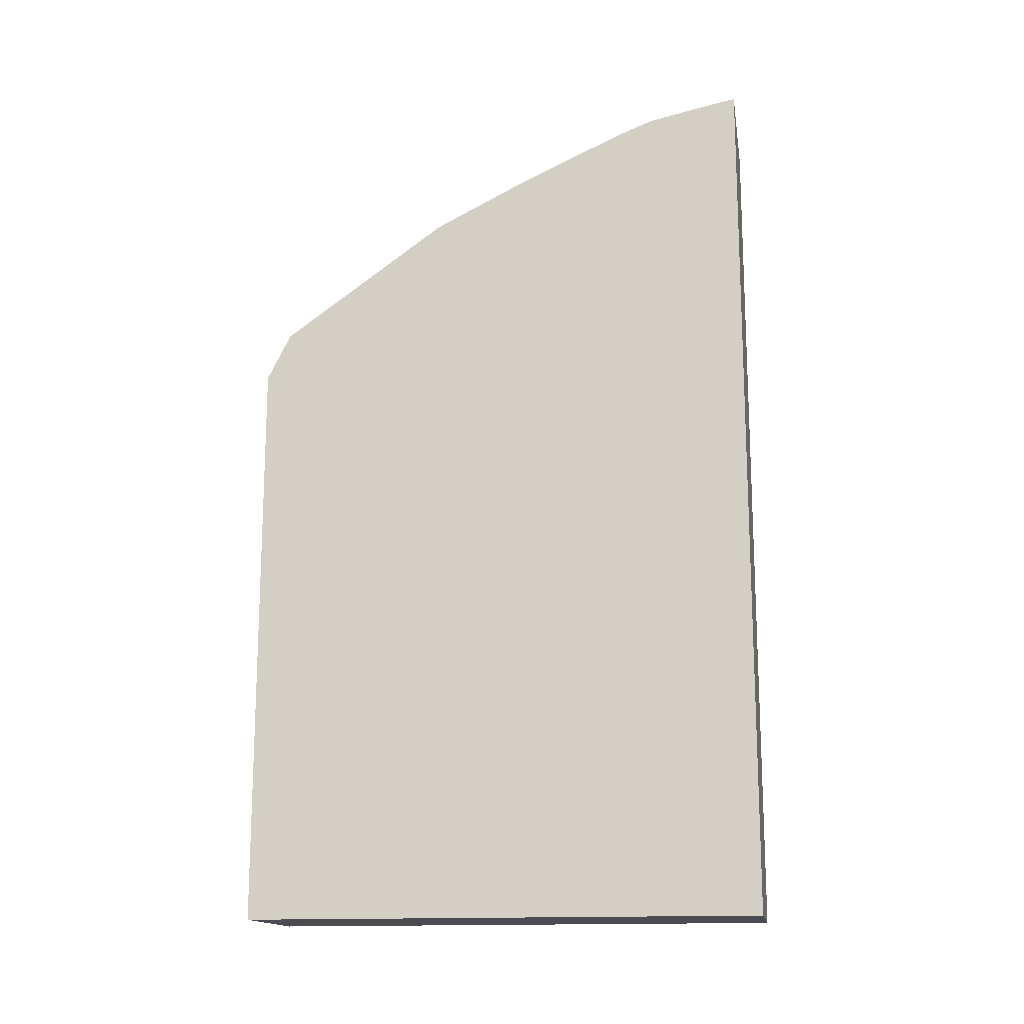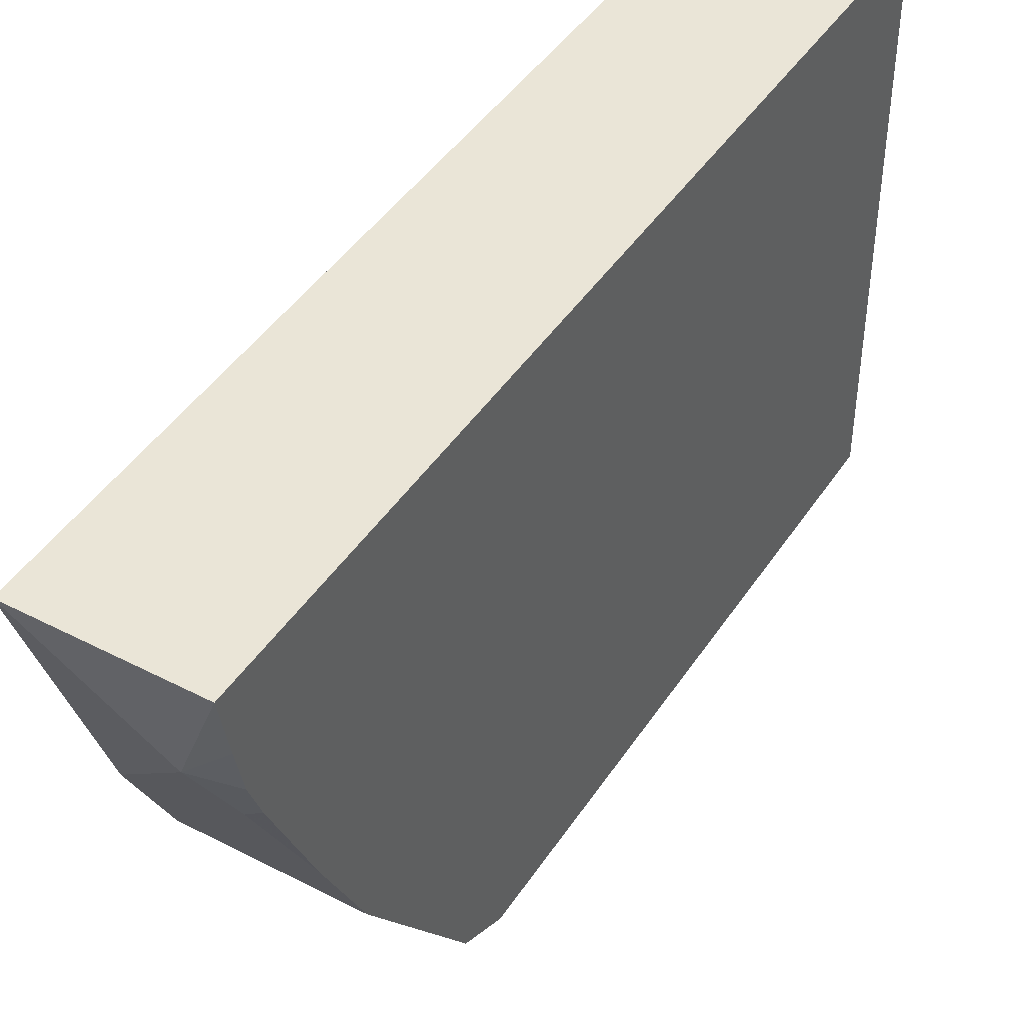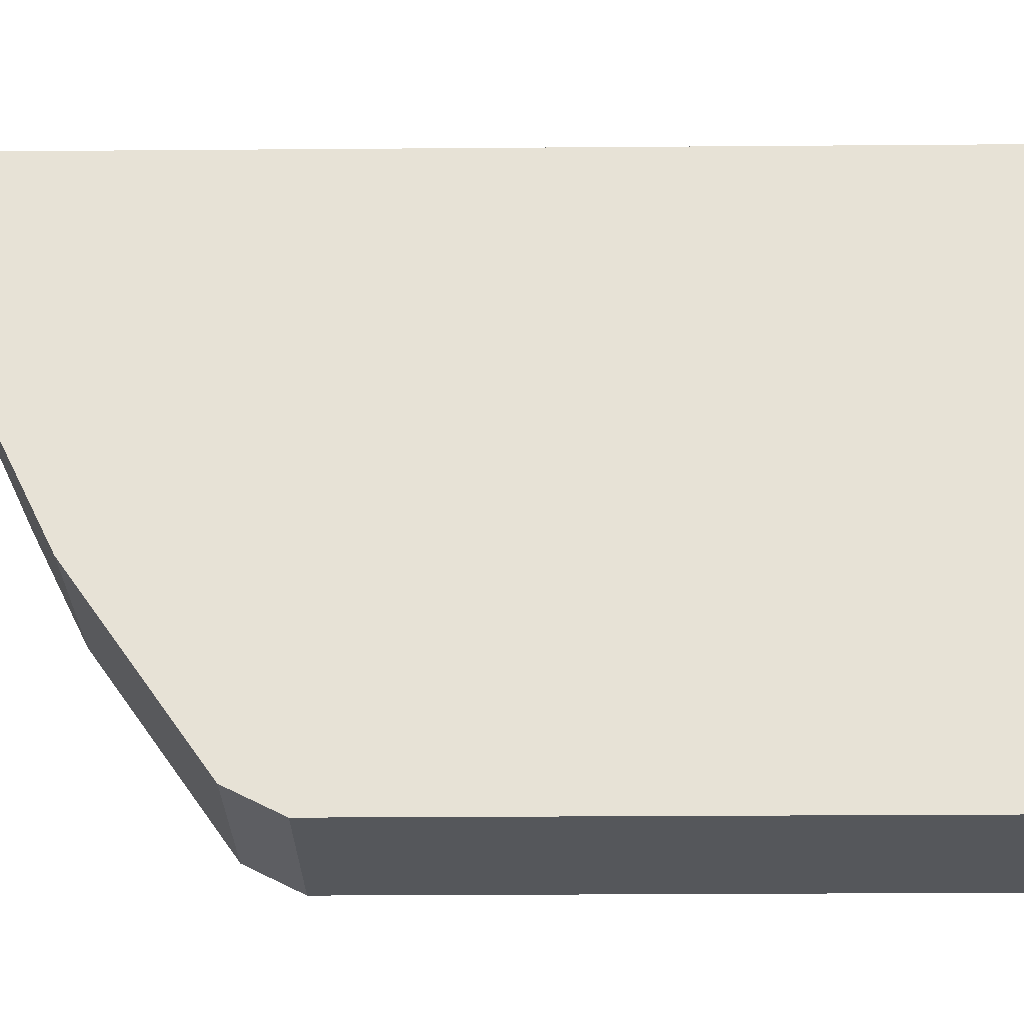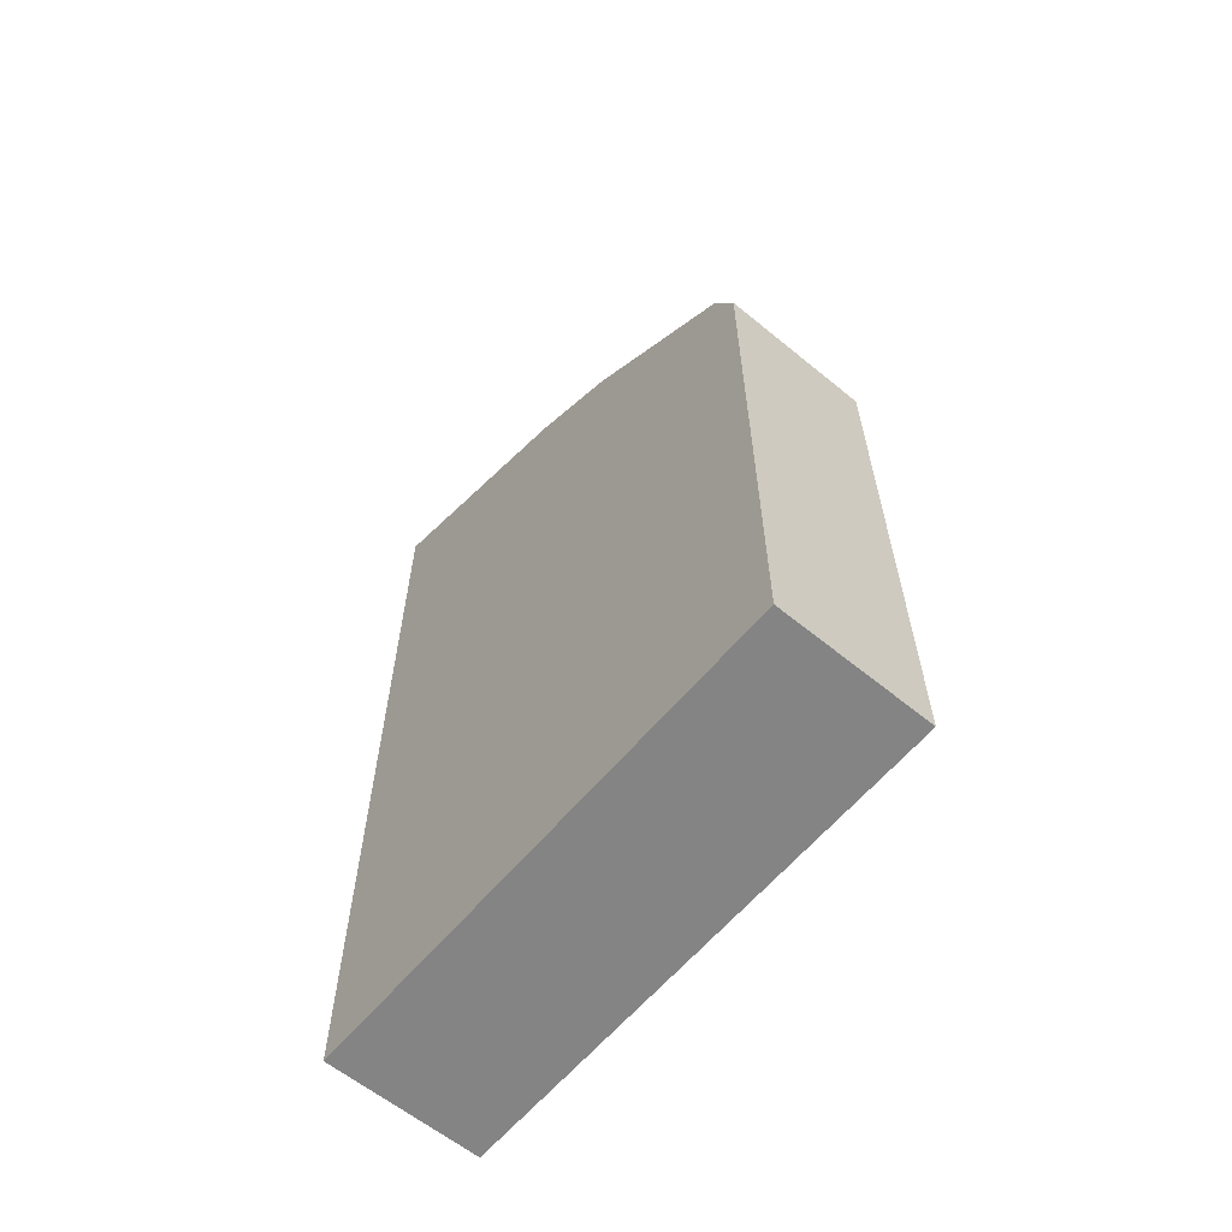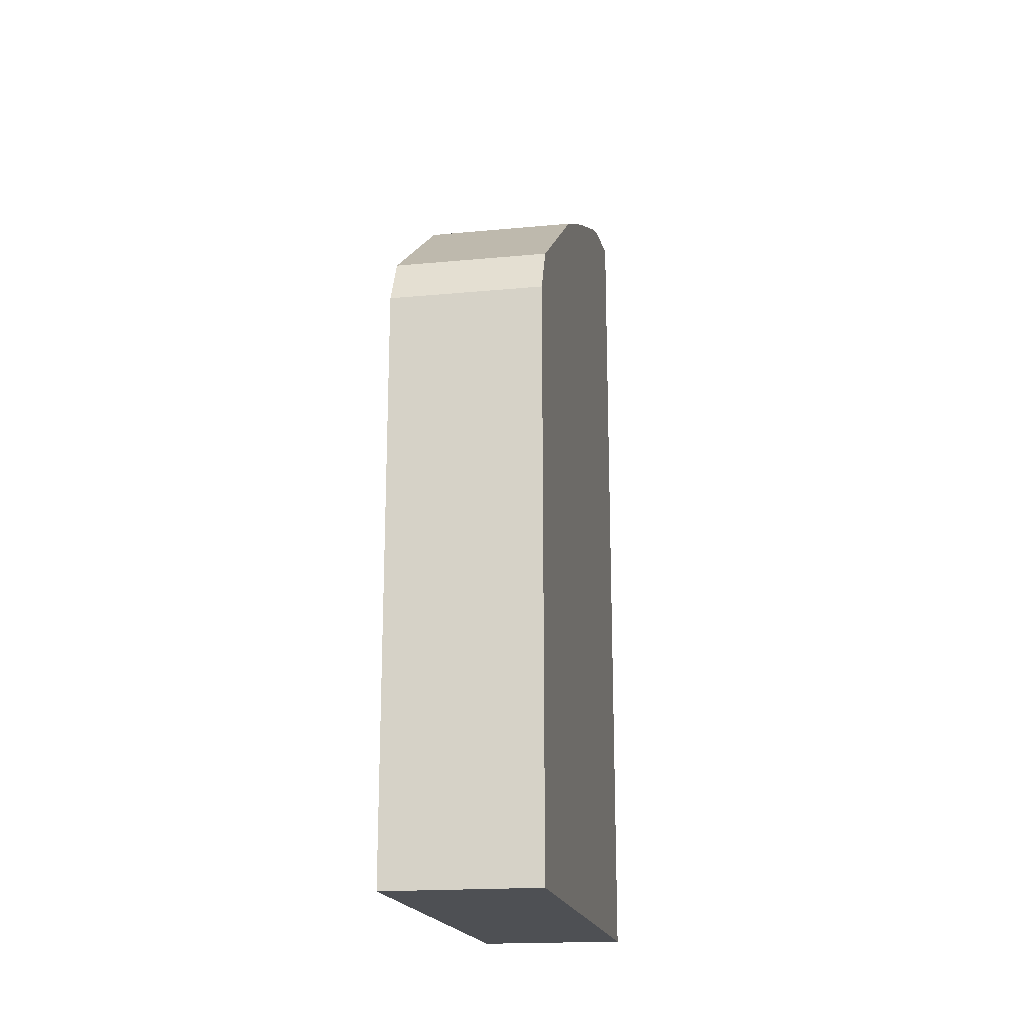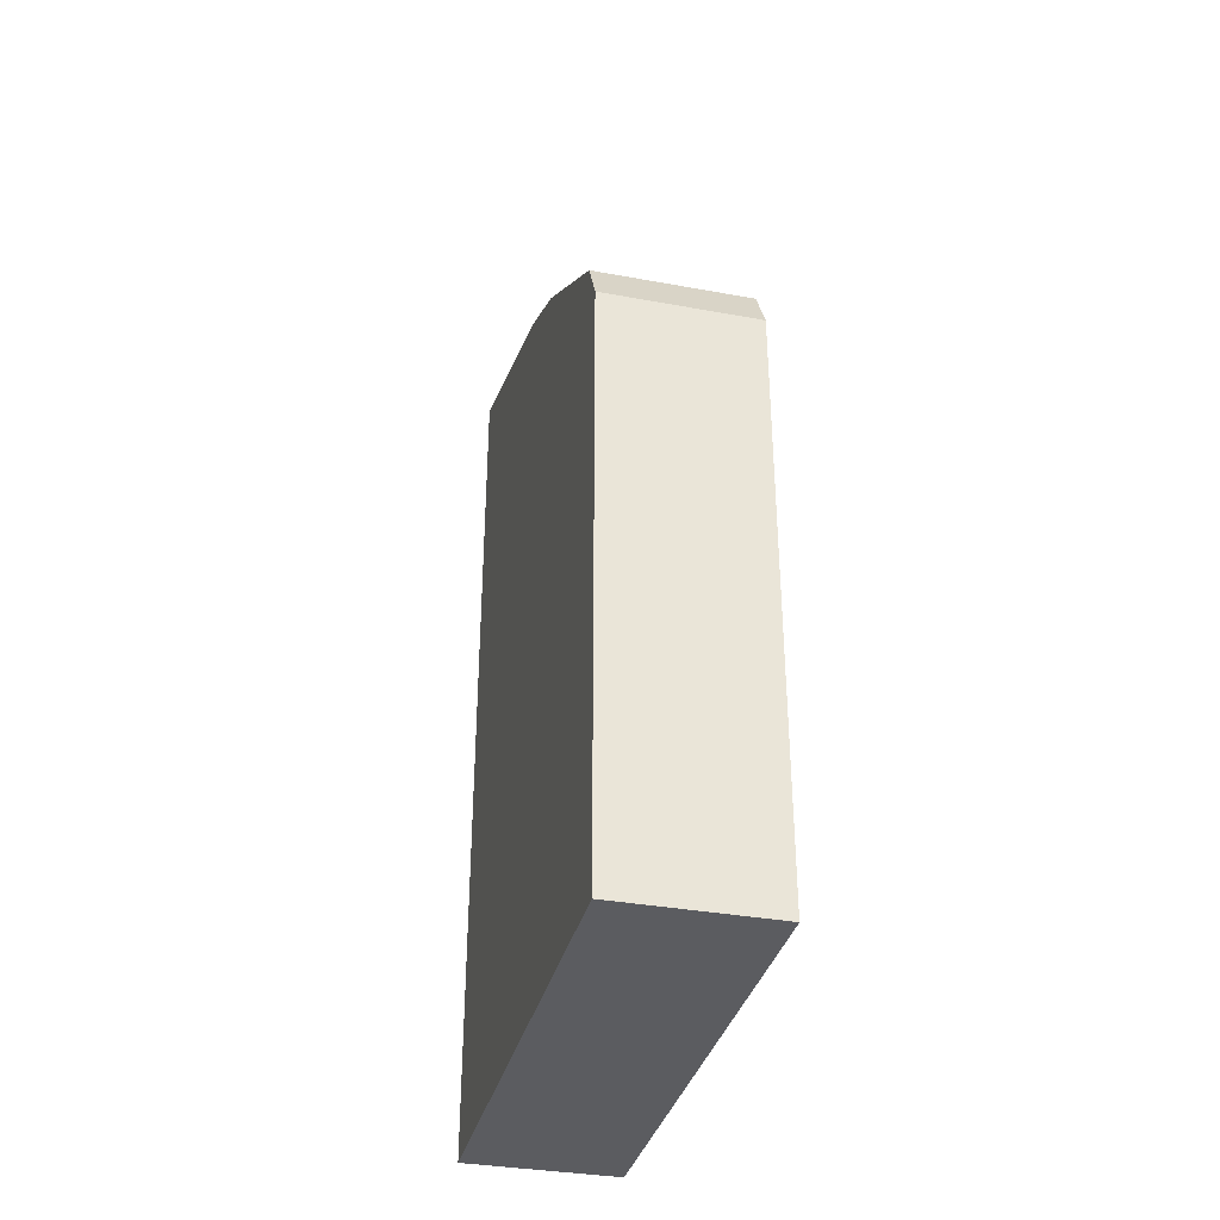
<metadata>
{"format":"obj","ext":"obj","renderer":"f3d","projection":"perspective","resolution":1024,"background":"white","views":[{"elev":-15.4,"azim":99.3,"up":"+Z"},{"elev":44.2,"azim":31.1,"up":"+Y"},{"elev":-26.9,"azim":90.7,"up":"+Y"},{"elev":-61.4,"azim":-39.8,"up":"+Z"},{"elev":-18.5,"azim":10.2,"up":"+Z"},{"elev":-35.2,"azim":-13.7,"up":"+Z"}]}
</metadata>
<code>
v 0.02341 -0.1557 0.4131
v 0.02341 -0.463 0.4131
v -0.06699 -0.1557 0.4131
v 0.02341 -0.1557 0.9323
v -0.06699 -0.463 0.4131
v 0.02341 -0.463 0.7576
v -0.06699 -0.1557 0.9323
v -1.4e-07 -0.2105 0.9259
v 0.02341 -0.187 0.9259
v -0.06699 -0.463 0.7576
v 0.02341 -0.4489 0.7856
v -0.06699 -0.4505 0.7825
v -0.06699 -0.2947 0.8838
v 0.02341 -0.3414 0.8605
v 0.01403 -0.2385 0.9119
v 0.02341 -0.2306 0.9129
v 0.02341 -0.2105 0.9207
v -0.06699 -0.4489 0.7856
v 0.02341 -0.3507 0.8558
v -0.06699 -0.329 0.8667
v -0.06699 -0.3507 0.8558
v 0.02341 -0.2947 0.8838
f 8 15 16
f 4 7 8
f 4 8 9
f 6 11 12
f 6 12 10
f 7 13 8
f 8 14 15
f 8 16 17
f 15 22 16
f 8 13 14
f 11 18 12
f 11 19 21
f 11 21 18
f 13 20 14
f 14 21 19
f 14 22 15
f 3 13 7
f 8 17 9
f 3 20 13
f 14 20 21
f 3 18 21
f 3 21 20
f 1 2 5
f 1 5 3
f 1 3 7
f 1 4 9
f 1 9 17
f 1 17 16
f 1 16 22
f 1 22 14
f 1 7 4
f 1 19 11
f 1 11 6
f 1 6 2
f 2 6 10
f 2 10 5
f 3 5 10
f 3 10 12
f 3 12 18
f 1 14 19

</code>
